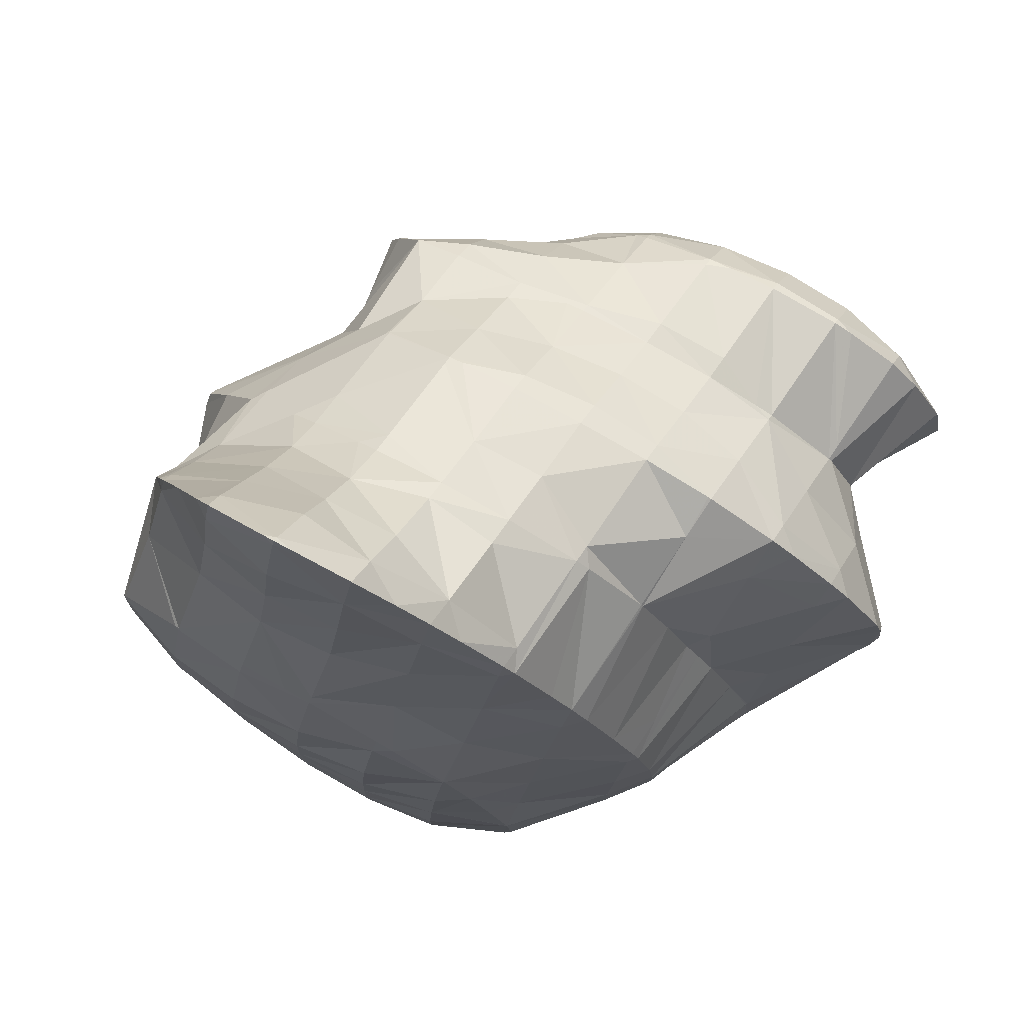
<metadata>
{"format":"obj","ext":"obj","renderer":"f3d","projection":"perspective","resolution":1024,"background":"white","views":[{"elev":-46.4,"azim":123.6,"up":"+Z"}]}
</metadata>
<code>
v 256.2 284.1 76.31
v 256.1 284.4 76.03
v 256 284.5 76.29
v 255.1 284.2 77.56
v 255.9 282.8 77.66
v 254 283.6 78.61
v 255 282 78.71
v 252.8 282.8 79.51
v 253.6 281.5 79.55
v 251.6 281.9 80.34
v 252 281.1 80.34
v 250.6 280.9 80.93
v 255.5 286 74.67
v 254.7 286.1 75.97
v 253.7 285.7 77.13
v 252.6 285 78.16
v 251.5 284.3 79.11
v 250.3 283.4 80
v 250.3 280.9 81
v 249.1 282.4 80.79
v 247.9 281.2 81.29
v 255.1 286.4 74.36
v 254.3 287.2 73.76
v 254.2 287.3 74.04
v 253.3 287.3 75.42
v 252.3 286.8 76.55
v 251.2 286.2 77.57
v 250.1 285.4 78.53
v 248.9 284.6 79.43
v 247.7 283.7 80.23
v 247.5 281.3 81.22
v 246.4 282.4 80.86
v 246.1 282 80.93
v 252.8 288.2 73.17
v 252.7 288.3 73.35
v 251.8 288.2 74.73
v 250.8 287.8 75.87
v 249.7 287.2 76.89
v 248.6 286.4 77.84
v 247.4 285.5 78.7
v 246.2 284.4 79.43
v 245.6 282.7 80.4
v 245.2 283.4 79.84
v 252.3 288.4 73.1
v 250.7 288.9 73.05
v 250.2 288.9 73.86
v 249.2 288.6 75.06
v 248.1 288 76.09
v 247 287.1 77
v 245.7 286 77.74
v 245.1 284.6 78.75
v 245.1 285.3 78.01
v 249.4 289 73.33
v 247.6 288.8 73.99
v 247.1 288.6 74.3
v 246.4 288.2 75
v 245.4 287.3 75.98
v 245.8 287.8 75.43
v 245.1 286 77.3
v 246.2 288.2 74.87
v 259.6 278.2 76.6
v 259.9 278.6 76.1
v 259.5 278.5 76.61
v 258.3 277.7 77.52
v 258.4 277.6 77.51
v 258.3 277.6 77.54
v 260 279.4 75.31
v 259.5 280.4 74.56
v 259.2 280.6 75.17
v 258.3 280.4 76.48
v 257.3 279.9 77.56
v 256.7 277.3 78.26
v 256.1 279 78.42
v 254.8 277.7 79.05
v 254.9 277.1 78.96
v 254.2 277 79.2
v 258.4 281.7 73.58
v 257.9 282.2 74.86
v 257.1 282.3 76.29
v 256.2 282.1 77.61
v 255.1 281.6 78.65
v 253.8 280.4 79.36
v 253 276.9 79.57
v 252.5 278.9 79.91
v 251 277 80.17
v 251 276.9 80.14
v 250.9 276.9 80.16
v 257.6 282.7 72.83
v 257.3 283 72.58
v 257.3 283.1 72.77
v 256.7 283.9 74.62
v 250.3 280.5 80.93
v 248.4 277.3 80.36
v 256 284.2 71.77
v 256 284.6 72.36
v 255.5 285.9 74.47
v 247.6 280.5 81
v 248.1 277.4 80.31
v 246.6 278.1 79.98
v 254.5 285.2 71.16
v 254.5 285.6 71.7
v 246.1 278.8 79.45
v 245.7 279.6 78.87
v 245.9 280.8 79.93
v 253.2 285.8 70.89
v 252.7 286 70.82
v 245.7 280.6 77.85
v 245.5 282.3 78.25
v 245.8 281.6 76.93
v 250.4 286.7 71.25
v 250.3 286.5 71
v 246.3 283.2 75.22
v 246.1 284.4 75.45
v 246.6 284.1 74.32
v 245.4 284.9 77.08
v 245.9 282 76.48
v 250.2 286.5 71.03
v 248.5 286.2 71.75
v 247.4 285.4 72.78
v 246.3 287.8 74.78
v 246.7 284.4 73.94
v 259 277 75.78
v 258.3 277.6 77.46
v 260.4 278.7 71.41
v 260.4 278.8 71.36
v 260.4 278.8 71.42
v 259.7 279.3 73.11
v 260 277.5 72.75
v 259.4 276.4 73.96
v 258.3 275.7 74.96
v 256.7 275.3 75.75
v 255 275.1 76.43
v 254.6 275.1 76.51
v 254.4 276.5 78.42
v 259.9 280.5 69.81
v 259.2 280.9 71.34
v 258.5 281.4 73.02
v 252.7 275.2 76.89
v 251.6 276.2 78.36
v 251.9 275.3 77
v 250.9 276.8 80.06
v 259.7 280.7 69.6
v 258.8 281.7 68.82
v 258.6 282 69.31
v 257.9 282.4 70.95
v 249.9 275.7 77.1
v 249.5 275.8 77.1
v 249 276.7 78.77
v 257.4 282.9 68.08
v 257.2 283.2 68.74
v 256.5 283.6 70.39
v 247.5 276.5 76.9
v 247.4 277.1 77.77
v 246.8 277.9 79.57
v 255.9 283.8 67.48
v 255.7 284.1 68.02
v 255 284.6 69.7
v 245.6 277.3 76.6
v 245.6 277.4 76.66
v 254.2 284.7 67.12
v 254.1 284.7 67.11
v 253.4 285.3 68.84
v 252.8 285.9 70.64
v 244.3 278.9 76.26
v 245.4 277.4 76.52
v 244 278.3 76.03
v 251.9 285.3 67.11
v 251.7 285.5 67.72
v 251 286 69.41
v 245.6 283 74.65
v 244.2 281.4 75.08
v 243.6 278.7 75.7
v 242.9 279.5 75.09
v 251 285.4 67.19
v 249.4 285.6 67.41
v 249.1 285.8 68.05
v 248.3 286.1 69.59
v 247.4 285.8 70.86
v 246.2 285 71.78
v 245 283.8 72.5
v 243.7 282.6 73.13
v 242.4 281 73.71
v 242.4 281.2 73.55
v 248.5 285.7 67.57
v 246.5 285.6 68.16
v 245.9 285.4 68.5
v 245.4 285.2 69.24
v 244.2 284.4 70.12
v 243.5 283.3 71.25
v 244.1 284.2 70.17
v 242.8 282.3 72.43
v 245.2 285.1 69.05
v 244.2 284.3 70.07
v 260.1 272.5 73.17
v 260.3 272.6 73.02
v 260.2 272.6 73.22
v 259.2 272.3 74.42
v 259.2 271.6 74.19
v 258.1 271.5 75.31
v 258.1 270.9 75.14
v 257 270.4 75.86
v 261 274.8 70.62
v 261.1 275.1 70.34
v 261 275.3 70.73
v 260.3 275.8 72.41
v 260.7 273.6 71.94
v 259.5 276 73.87
v 258.4 275.3 74.89
v 257.1 274.1 75.58
v 256.7 270.4 75.98
v 255.8 272.8 76.19
v 254.4 271.1 76.57
v 254.6 270.4 76.5
v 253.9 270.5 76.59
v 261 276.4 69.1
v 260.9 277 68.47
v 260.8 277.5 69.31
v 253.3 273.4 76.7
v 251.7 271 76.64
v 260.5 278.2 67.34
v 260.4 278.6 66.91
v 260.3 278.9 67.39
v 259.9 280.3 69.62
v 250.5 273.1 76.65
v 251.6 271 76.63
v 249.9 271.8 76.3
v 259.4 280 65.73
v 259.1 280.7 67.16
v 248.3 272.8 75.77
v 258 281 65.08
v 257.6 281.8 66.52
v 246.8 273.8 75.14
v 255.9 281.7 64.98
v 255.9 282 65.38
v 245.3 274.9 74.45
v 255.5 281.8 65.03
v 253.8 283.7 66.54
v 253.2 282 65.49
v 244 278 75.78
v 244 276.1 73.64
v 253.1 282 65.52
v 251.2 284.1 66.94
v 251.4 281.7 66.27
v 249.6 282 67.18
v 249.8 281.4 67.05
v 249 281.3 67.34
v 243.2 277 72.9
v 243 277.7 72.94
v 243 277.4 72.58
v 248.8 284.8 67.48
v 248 281.1 67.73
v 247.4 283.2 67.97
v 246 281.9 68.61
v 246.3 280.8 68.45
v 244.7 280.5 69.19
v 244.7 280.5 69.18
v 244.6 280.4 69.28
v 242.8 278.8 71.23
v 242.8 279.9 71.56
v 243.2 279.5 70.45
v 245.2 284.7 68.94
v 244.1 284.2 70.03
v 243.5 279.8 70.08
v 260 272.3 73.04
v 258.8 271 73.74
v 257.7 270.5 74.77
v 263.4 274.2 65.83
v 263.5 274.5 65.47
v 263.3 274.5 65.87
v 262.3 274.3 67.3
v 262.6 273.3 67.13
v 261.5 274.3 68.76
v 261.6 272.5 68.3
v 260.5 271.8 69.39
v 259.4 271 70.42
v 258.3 270.4 71.37
v 257.1 269.7 72.26
v 255.6 269.3 73.03
v 254.7 269.5 74.35
v 255.2 269.2 73.18
v 254 270.1 76.03
v 264.3 276.4 62.93
v 264.4 277 62.28
v 264.1 277 62.94
v 263.1 276.8 64.41
v 263.8 275.3 64.39
v 262.2 276.6 65.86
v 261.3 276.7 67.38
v 253.9 269 73.66
v 252 268.8 74.24
v 251.6 268.8 74.31
v 263.9 278.2 61.06
v 263.7 278.4 60.86
v 263.7 278.5 61.01
v 262.8 278.5 62.58
v 261.8 278.3 64.03
v 260.9 278.3 65.56
v 249.6 269 74.58
v 249 269.1 74.61
v 263.3 278.6 60.82
v 261.8 279.2 60.74
v 261.2 279.3 61.83
v 260.4 279.4 63.41
v 259.6 279.8 65.15
v 246.9 269.8 74.45
v 260.2 279.4 61.15
v 259 279.5 61.43
v 258.7 279.8 62.38
v 258.1 280.6 64.38
v 245.4 270.7 73.88
v 257.9 279.6 61.74
v 256.1 279.7 62.21
v 256.1 280 62.75
v 244.2 272 72.99
v 255.7 279.7 62.36
v 253.8 279.5 63.08
v 252.7 279.5 63.46
v 243.1 273.2 71.99
v 251.9 279.4 63.77
v 250.1 279.2 64.5
v 248.8 279 65.04
v 248.9 279.8 65.86
v 242.8 273.9 71.44
v 242.7 275 70.44
v 248.4 278.9 65.22
v 247 278.4 66.06
v 245.7 277.8 66.98
v 244.6 277.1 67.94
v 243.5 279.5 69.96
v 243.6 276.3 68.93
v 242.8 275.4 70.01
v 263.1 274.1 65.65
v 261.6 272.4 66.27
v 260.1 270.3 66.55
v 260 270.2 66.66
v 259.1 269.4 67.82
v 257.9 268.8 68.73
v 257.6 268.7 68.86
v 257 269 70.16
v 256.2 269 71.46
v 255.4 269.1 72.82
v 263.9 276.4 62.63
v 262.6 275.2 63.55
v 261.2 273.9 64.38
v 259.7 271.9 64.87
v 259.7 272 64.79
v 256.3 268.4 69.46
v 254.8 267.9 70.18
v 253.2 267.5 70.86
v 252.3 267.9 72.23
v 252.7 267.4 71.02
v 251.7 268.6 73.97
v 263.6 278.3 60.91
v 262.3 277 61.76
v 261 275.9 62.72
v 259.7 274.7 63.58
v 258.3 273.1 63.98
v 251.4 267.3 71.39
v 249.5 267.3 71.81
v 249.5 267.3 71.95
v 249.1 268.7 74.1
v 260.9 278.3 61.24
v 259.6 277.1 62.12
v 258.3 275.9 62.96
v 257.3 273.6 63.69
v 256.8 274.1 63.5
v 256.6 273.9 63.53
v 249.2 267.3 71.78
v 247.6 268 71.46
v 247.3 268.9 72.92
v 258.3 278.7 61.77
v 257 277.4 62.53
v 255.6 275.9 63.21
v 254.4 274.5 63.53
v 246.2 269.1 70.73
v 245.8 269.9 72.25
v 255.8 279.3 62.34
v 254.4 277.8 63.01
v 253.8 274.6 63.6
v 253 276.3 63.62
v 251.6 274.7 64.06
v 245.6 270 70.09
v 245.1 270.6 69.99
v 245.2 270.5 69.68
v 244.5 271.3 71.8
v 252.1 278.7 63.7
v 251.6 274.7 64.08
v 250.7 277.3 64.31
v 249.4 276 64.99
v 249.9 274.4 64.81
v 248.1 274.8 65.7
v 248.4 274 65.59
v 246.9 273.6 66.32
v 245 271.8 68.39
v 244.8 272.5 68.44
v 245.4 272.6 67.56
v 244 272.7 69.92
v 243.2 273 71.48
v 248.5 278.6 65.17
v 247.2 277.4 65.91
v 246.8 273.6 66.33
v 246 276.5 66.73
v 244.9 275.7 67.67
v 245.6 272.9 67.23
v 243.9 275.2 68.73
v 242.9 274.9 69.94
v 260 270.2 66.61
v 258.8 269.3 67.6
v 257.8 268.8 68.66
v 259.6 271.9 64.81
v 258.3 270.6 65.6
v 257.1 269.7 66.57
v 256 269 67.57
v 255 268.4 68.58
v 254 267.9 69.59
v 253 267.5 70.68
v 258.1 272.8 64.04
v 256.8 271.5 64.79
v 255.6 270.6 65.73
v 254.5 269.8 66.7
v 253.4 269.1 67.66
v 252.3 268.4 68.61
v 251.3 267.8 69.59
v 250.3 267.4 70.66
v 255.4 272.6 64.11
v 254.2 271.6 64.99
v 253 270.8 65.94
v 251.9 270 66.88
v 250.8 269.3 67.82
v 249.8 268.6 68.78
v 248.8 268.1 69.81
v 247.8 267.9 71.02
v 254.1 274.1 63.65
v 252.8 272.9 64.39
v 251.6 272 65.28
v 250.5 271.1 66.2
v 249.4 270.4 67.12
v 248.3 269.7 68.08
v 247.3 269.2 69.11
v 246.4 269 70.37
v 251.6 274.6 64.08
v 250.3 273.5 64.84
v 249.2 272.5 65.69
v 248 271.7 66.56
v 246.9 271 67.5
v 245.9 270.5 68.56
v 246.8 273.5 66.33
v 245.7 272.7 67.22
g foo
f 1 2 3
f 1 3 4
f 1 4 5
f 5 4 6
f 5 6 7
f 7 6 8
f 7 8 9
f 9 8 10
f 9 10 11
f 12 11 10
f 13 14 3
f 13 3 2
f 15 4 14
f 4 3 14
f 16 6 15
f 6 4 15
f 17 8 16
f 8 6 16
f 18 10 17
f 10 8 17
f 12 10 19
f 19 10 20
f 20 10 18
f 21 19 20
f 22 23 24
f 22 24 13
f 13 24 14
f 14 24 25
f 26 15 25
f 15 14 25
f 27 16 26
f 16 15 26
f 28 17 27
f 17 16 27
f 29 18 28
f 18 17 28
f 30 20 29
f 20 18 29
f 21 20 31
f 31 20 32
f 32 20 30
f 33 31 32
f 34 35 24
f 34 24 23
f 36 25 35
f 25 24 35
f 37 26 36
f 26 25 36
f 38 27 37
f 27 26 37
f 39 28 38
f 28 27 38
f 40 29 39
f 29 28 39
f 41 30 40
f 30 29 40
f 42 32 43
f 43 32 41
f 41 32 30
f 42 33 32
f 34 44 35
f 45 46 44
f 44 46 35
f 35 46 36
f 47 37 46
f 37 36 46
f 48 38 47
f 38 37 47
f 49 39 48
f 39 38 48
f 50 40 49
f 40 39 49
f 51 41 52
f 52 41 50
f 50 41 40
f 51 43 41
f 45 53 46
f 54 47 46
f 54 46 53
f 55 56 54
f 54 56 47
f 47 56 48
f 57 49 58
f 58 49 56
f 56 49 48
f 59 50 49
f 59 49 57
f 59 52 50
f 55 60 56
f 60 58 56
f 61 62 63
f 61 63 64
f 61 64 65
f 66 65 64
f 67 68 69
f 67 69 62
f 62 69 63
f 63 69 70
f 71 64 70
f 64 63 70
f 66 64 72
f 72 64 73
f 73 64 71
f 72 73 74
f 72 74 75
f 76 75 74
f 77 78 69
f 77 69 68
f 79 70 78
f 70 69 78
f 80 71 79
f 71 70 79
f 81 73 80
f 73 71 80
f 82 74 81
f 74 73 81
f 76 74 83
f 83 74 84
f 84 74 82
f 83 84 85
f 83 85 86
f 87 86 85
f 88 89 90
f 88 90 77
f 77 90 78
f 78 90 91
f 2 1 91
f 1 79 91
f 79 78 91
f 80 1 5
f 80 79 1
f 81 5 7
f 81 80 5
f 82 7 9
f 82 81 7
f 84 9 11
f 84 82 9
f 11 12 84
f 12 92 84
f 92 85 84
f 87 85 92
f 87 92 93
f 94 95 90
f 94 90 89
f 96 91 95
f 91 90 95
f 91 13 2
f 91 96 13
f 92 12 19
f 92 19 21
f 92 21 97
f 92 97 93
f 93 97 98
f 99 98 97
f 100 101 95
f 100 95 94
f 23 22 101
f 22 96 101
f 96 95 101
f 96 22 13
f 102 97 21
f 102 21 103
f 103 21 31
f 103 31 104
f 99 97 102
f 104 31 33
f 100 105 101
f 101 105 23
f 105 106 23
f 106 34 23
f 107 108 109
f 42 43 108
f 42 108 107
f 42 107 104
f 104 107 103
f 104 33 42
f 44 34 110
f 110 34 111
f 111 34 106
f 110 45 44
f 112 113 114
f 112 115 113
f 112 116 115
f 51 52 115
f 51 115 116
f 51 116 108
f 108 116 109
f 108 43 51
f 111 117 110
f 110 117 45
f 45 117 53
f 53 117 118
f 53 118 54
f 118 119 54
f 120 55 121
f 55 54 121
f 54 119 121
f 57 58 120
f 57 120 121
f 57 121 113
f 113 121 114
f 115 59 57
f 115 57 113
f 115 52 59
f 120 60 55
f 120 58 60
f 122 62 61
f 122 61 65
f 122 65 123
f 123 65 66
f 124 125 126
f 124 126 127
f 124 127 128
f 68 67 127
f 127 67 128
f 128 67 129
f 62 122 67
f 122 130 67
f 130 129 67
f 131 122 123
f 131 130 122
f 123 66 131
f 66 72 131
f 72 132 131
f 133 132 134
f 134 132 75
f 75 132 72
f 134 75 76
f 135 136 126
f 135 126 125
f 137 127 136
f 127 126 136
f 127 77 68
f 127 137 77
f 133 134 138
f 76 83 139
f 76 139 140
f 76 140 134
f 134 140 138
f 139 83 86
f 139 86 141
f 141 86 87
f 142 143 144
f 142 144 135
f 135 144 136
f 136 144 145
f 89 88 145
f 88 137 145
f 137 136 145
f 137 88 77
f 140 139 146
f 147 146 148
f 146 139 148
f 139 141 148
f 141 87 93
f 141 93 148
f 149 150 144
f 149 144 143
f 151 145 150
f 145 144 150
f 145 94 89
f 145 151 94
f 152 148 153
f 152 147 148
f 98 154 93
f 93 154 148
f 148 154 153
f 154 98 99
f 155 156 150
f 155 150 149
f 157 151 156
f 151 150 156
f 151 100 94
f 151 157 100
f 158 153 159
f 158 152 153
f 103 159 102
f 102 159 154
f 154 159 153
f 154 99 102
f 155 160 156
f 161 162 160
f 160 162 156
f 156 162 157
f 105 100 163
f 100 157 163
f 157 162 163
f 163 106 105
f 159 107 109
f 159 109 158
f 158 109 164
f 158 164 165
f 103 107 159
f 165 164 166
f 167 168 162
f 167 162 161
f 169 163 168
f 163 162 168
f 163 111 106
f 163 169 111
f 170 112 114
f 170 116 112
f 170 171 116
f 164 109 116
f 164 116 171
f 164 171 172
f 172 171 173
f 172 166 164
f 167 174 168
f 175 176 174
f 174 176 168
f 168 176 169
f 117 111 177
f 111 169 177
f 169 176 177
f 177 118 117
f 177 178 118
f 178 119 118
f 178 179 119
f 179 121 119
f 179 180 121
f 114 121 170
f 121 180 170
f 180 181 170
f 182 171 183
f 183 171 181
f 181 171 170
f 182 173 171
f 175 184 176
f 185 177 176
f 185 176 184
f 186 187 185
f 185 187 177
f 177 187 178
f 188 179 187
f 179 178 187
f 189 180 190
f 190 180 188
f 188 180 179
f 191 181 180
f 191 180 189
f 191 183 181
f 186 192 187
f 193 188 187
f 193 187 192
f 193 190 188
f 194 195 196
f 194 196 197
f 194 197 198
f 198 197 199
f 198 199 200
f 201 200 199
f 202 203 204
f 202 204 205
f 202 205 206
f 206 205 195
f 195 205 196
f 196 205 207
f 208 197 207
f 197 196 207
f 209 199 208
f 199 197 208
f 201 199 210
f 210 199 211
f 211 199 209
f 210 211 212
f 210 212 213
f 214 213 212
f 215 216 217
f 217 125 124
f 217 124 204
f 217 204 215
f 215 204 203
f 205 124 128
f 205 204 124
f 207 128 129
f 207 205 128
f 208 129 130
f 208 207 129
f 209 130 131
f 209 208 130
f 211 131 132
f 211 209 131
f 132 133 211
f 133 218 211
f 218 212 211
f 214 212 218
f 214 218 219
f 220 221 222
f 220 222 216
f 216 222 217
f 217 222 223
f 217 135 125
f 217 223 135
f 218 133 138
f 218 138 140
f 218 140 224
f 218 224 219
f 219 224 225
f 226 225 224
f 227 228 222
f 227 222 221
f 143 142 228
f 142 223 228
f 223 222 228
f 223 142 135
f 224 140 146
f 146 147 224
f 224 147 226
f 226 147 229
f 230 231 228
f 230 228 227
f 228 149 143
f 228 231 149
f 152 232 147
f 232 229 147
f 233 234 231
f 233 231 230
f 231 155 149
f 231 234 155
f 158 235 152
f 235 232 152
f 233 236 234
f 237 160 155
f 237 155 234
f 237 234 238
f 238 234 236
f 237 161 160
f 165 239 158
f 239 240 158
f 240 235 158
f 239 165 166
f 238 241 237
f 242 241 243
f 241 242 167
f 241 167 237
f 161 237 167
f 243 244 242
f 243 245 244
f 246 244 245
f 247 248 249
f 172 173 248
f 172 248 247
f 172 247 239
f 239 247 240
f 239 166 172
f 242 174 167
f 174 242 175
f 175 242 250
f 250 242 244
f 246 251 244
f 251 252 244
f 252 250 244
f 251 253 252
f 251 254 253
f 254 255 253
f 254 256 255
f 257 255 256
f 258 259 260
f 182 183 259
f 182 259 258
f 182 258 248
f 248 258 249
f 248 173 182
f 250 184 175
f 252 185 184
f 252 184 250
f 185 252 186
f 186 252 261
f 261 252 253
f 262 261 255
f 261 253 255
f 257 262 255
f 262 257 263
f 262 263 190
f 189 190 263
f 259 191 260
f 260 191 263
f 263 191 189
f 259 183 191
f 261 192 186
f 262 193 192
f 262 192 261
f 262 190 193
f 264 195 194
f 264 194 198
f 264 198 265
f 265 198 200
f 265 200 266
f 266 200 201
f 267 268 269
f 267 269 270
f 267 270 271
f 271 270 272
f 271 272 273
f 203 202 272
f 272 202 273
f 273 202 274
f 206 275 202
f 275 274 202
f 195 264 206
f 264 276 206
f 276 275 206
f 277 264 265
f 277 276 264
f 278 265 266
f 278 277 265
f 201 210 279
f 201 279 280
f 201 280 266
f 266 280 278
f 279 210 213
f 279 213 281
f 281 213 214
f 282 283 284
f 282 284 285
f 282 285 286
f 286 285 268
f 268 285 269
f 269 285 287
f 288 270 287
f 270 269 287
f 216 215 288
f 215 272 288
f 272 270 288
f 272 215 203
f 280 279 289
f 290 279 281
f 290 289 279
f 281 214 290
f 290 214 291
f 291 214 219
f 292 293 294
f 292 294 283
f 283 294 284
f 284 294 295
f 296 285 295
f 285 284 295
f 297 287 296
f 287 285 296
f 221 220 297
f 220 288 297
f 288 287 297
f 288 220 216
f 225 291 219
f 225 298 291
f 299 298 225
f 299 225 226
f 293 300 294
f 301 302 300
f 300 302 294
f 294 302 295
f 303 296 302
f 296 295 302
f 304 297 303
f 297 296 303
f 297 227 221
f 297 304 227
f 229 305 226
f 305 299 226
f 301 306 302
f 307 308 306
f 306 308 302
f 302 308 303
f 309 304 308
f 304 303 308
f 304 230 227
f 304 309 230
f 232 310 229
f 310 305 229
f 307 311 308
f 312 313 311
f 311 313 308
f 308 313 309
f 309 233 230
f 309 313 233
f 235 314 232
f 314 310 232
f 312 315 313
f 313 315 233
f 233 315 236
f 236 315 316
f 236 317 238
f 236 316 317
f 240 318 235
f 318 314 235
f 317 319 241
f 317 241 238
f 241 319 243
f 319 320 243
f 321 322 320
f 322 245 320
f 245 243 320
f 322 246 245
f 249 323 247
f 249 324 323
f 323 318 240
f 323 240 247
f 321 325 322
f 322 325 246
f 246 325 251
f 251 325 326
f 251 326 254
f 326 327 254
f 254 327 256
f 327 328 256
f 329 257 330
f 257 256 330
f 256 328 330
f 260 329 258
f 329 330 258
f 330 331 258
f 331 324 249
f 331 249 258
f 329 263 257
f 329 260 263
f 332 268 267
f 332 267 271
f 332 271 333
f 333 271 334
f 334 271 335
f 335 271 273
f 274 336 273
f 336 335 273
f 275 337 274
f 337 336 274
f 338 337 339
f 339 337 276
f 276 337 275
f 339 276 277
f 339 277 340
f 340 277 278
f 340 278 341
f 341 278 280
f 342 283 282
f 342 282 286
f 342 286 343
f 268 332 286
f 286 332 343
f 343 332 344
f 345 346 333
f 346 344 333
f 344 332 333
f 345 333 334
f 338 339 347
f 348 339 340
f 348 347 339
f 349 340 341
f 349 348 340
f 280 289 350
f 280 350 351
f 280 351 341
f 341 351 349
f 350 289 290
f 350 290 352
f 352 290 291
f 353 293 292
f 283 342 292
f 292 342 353
f 353 342 354
f 355 354 343
f 354 342 343
f 356 355 344
f 355 343 344
f 346 356 344
f 346 357 356
f 351 350 358
f 359 358 360
f 358 350 360
f 350 352 360
f 298 361 291
f 291 361 352
f 352 361 360
f 361 298 299
f 353 300 293
f 300 353 301
f 301 353 362
f 362 353 354
f 363 362 355
f 362 354 355
f 364 363 356
f 363 355 356
f 357 365 356
f 365 366 356
f 366 364 356
f 367 366 365
f 359 360 368
f 369 368 370
f 368 360 370
f 360 361 370
f 361 299 305
f 361 305 370
f 362 306 301
f 306 362 307
f 307 362 371
f 371 362 363
f 372 371 364
f 371 363 364
f 373 372 366
f 372 364 366
f 367 373 366
f 367 374 373
f 375 370 376
f 375 369 370
f 370 305 310
f 370 310 376
f 371 311 307
f 311 371 312
f 312 371 377
f 377 371 372
f 378 377 373
f 377 372 373
f 374 379 373
f 379 380 373
f 380 378 373
f 381 380 379
f 382 383 384
f 382 375 383
f 375 376 383
f 376 385 383
f 376 310 314
f 376 314 385
f 377 315 312
f 378 316 315
f 378 315 377
f 316 378 317
f 317 378 386
f 386 378 380
f 381 387 380
f 387 388 380
f 388 386 380
f 387 389 388
f 387 390 389
f 390 391 389
f 390 392 391
f 393 391 392
f 394 395 396
f 394 384 395
f 384 383 395
f 383 397 395
f 398 397 385
f 397 383 385
f 385 314 318
f 385 318 398
f 386 319 317
f 388 320 319
f 388 319 386
f 320 388 321
f 321 388 399
f 399 388 389
f 400 399 391
f 399 389 391
f 393 401 391
f 401 402 391
f 402 400 391
f 401 403 402
f 401 404 403
f 404 396 403
f 396 395 403
f 395 405 403
f 406 405 397
f 405 395 397
f 324 406 323
f 323 406 398
f 398 406 397
f 398 318 323
f 399 325 321
f 400 326 325
f 400 325 399
f 402 327 326
f 402 326 400
f 403 328 327
f 403 327 402
f 405 330 328
f 405 328 403
f 406 331 330
f 406 330 405
f 406 324 331
f 407 334 335
f 407 335 336
f 407 336 408
f 408 336 337
f 408 337 409
f 409 337 338
f 410 346 345
f 334 407 345
f 345 407 410
f 410 407 411
f 412 411 408
f 411 407 408
f 413 412 409
f 412 408 409
f 347 414 338
f 338 414 409
f 409 414 413
f 414 347 348
f 414 348 415
f 415 348 349
f 415 349 416
f 416 349 351
f 417 357 346
f 417 346 410
f 418 417 411
f 417 410 411
f 419 418 412
f 418 411 412
f 420 419 413
f 419 412 413
f 421 420 414
f 420 413 414
f 422 421 415
f 421 414 415
f 423 422 416
f 422 415 416
f 358 424 351
f 351 424 416
f 416 424 423
f 424 358 359
f 417 365 357
f 365 417 367
f 367 417 425
f 425 417 418
f 426 425 419
f 425 418 419
f 427 426 420
f 426 419 420
f 428 427 421
f 427 420 421
f 429 428 422
f 428 421 422
f 430 429 423
f 429 422 423
f 431 430 424
f 430 423 424
f 368 432 359
f 359 432 424
f 424 432 431
f 432 368 369
f 433 374 367
f 433 367 425
f 434 433 426
f 433 425 426
f 435 434 427
f 434 426 427
f 436 435 428
f 435 427 428
f 437 436 429
f 436 428 429
f 438 437 430
f 437 429 430
f 439 438 431
f 438 430 431
f 440 439 432
f 439 431 432
f 432 369 375
f 432 375 440
f 433 379 374
f 379 433 381
f 381 433 441
f 441 433 434
f 442 441 435
f 441 434 435
f 443 442 436
f 442 435 436
f 444 443 437
f 443 436 437
f 445 444 438
f 444 437 438
f 446 445 439
f 445 438 439
f 384 446 382
f 382 446 440
f 440 446 439
f 440 375 382
f 441 387 381
f 442 390 387
f 442 387 441
f 443 392 390
f 443 390 442
f 392 443 393
f 393 443 447
f 447 443 444
f 448 447 445
f 447 444 445
f 396 448 394
f 394 448 446
f 446 448 445
f 446 384 394
f 447 401 393
f 448 404 401
f 448 401 447
f 448 396 404
g

</code>
